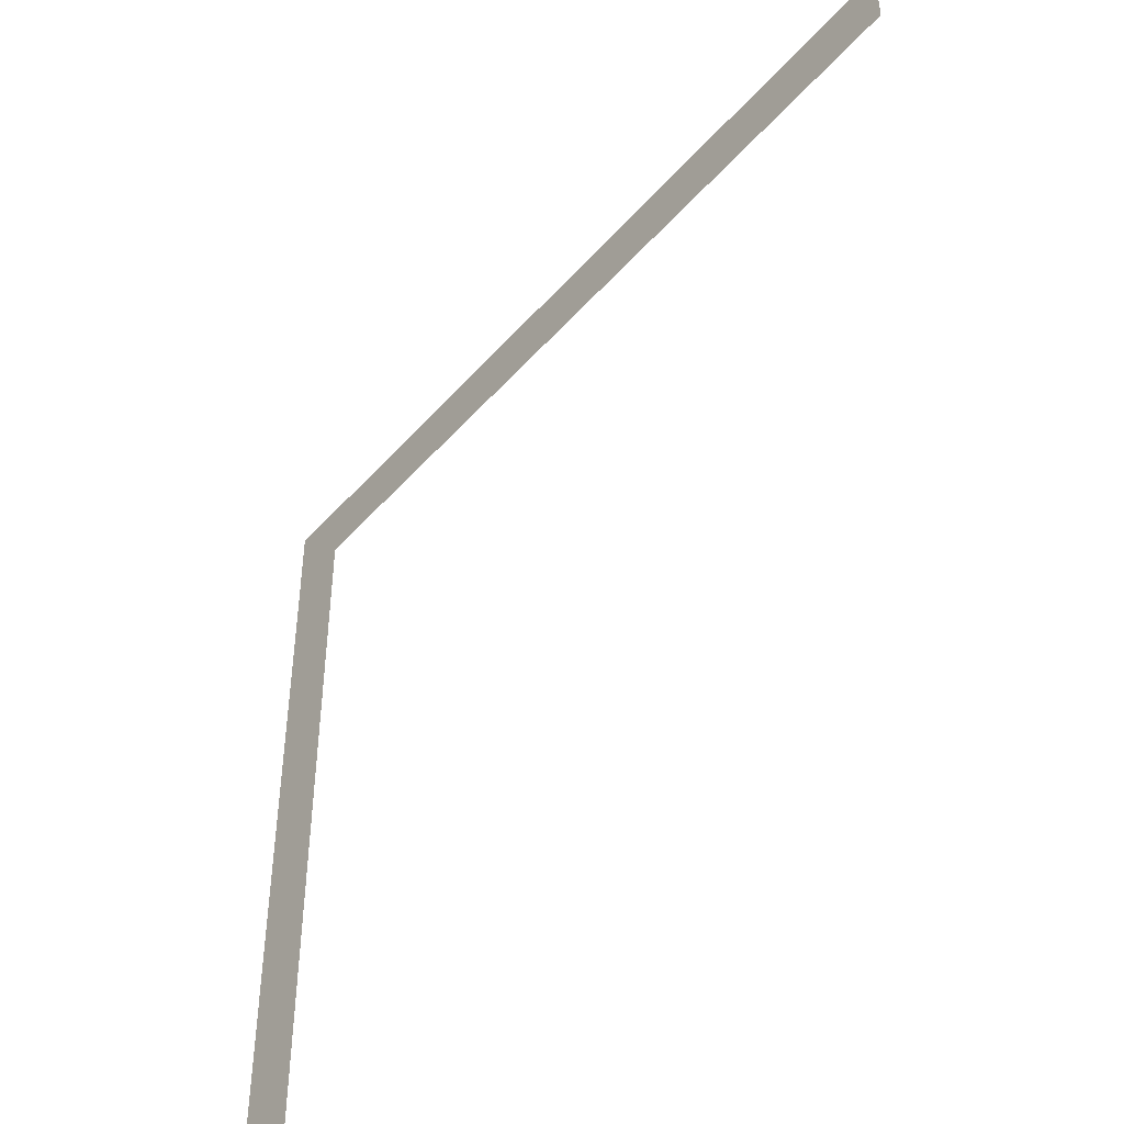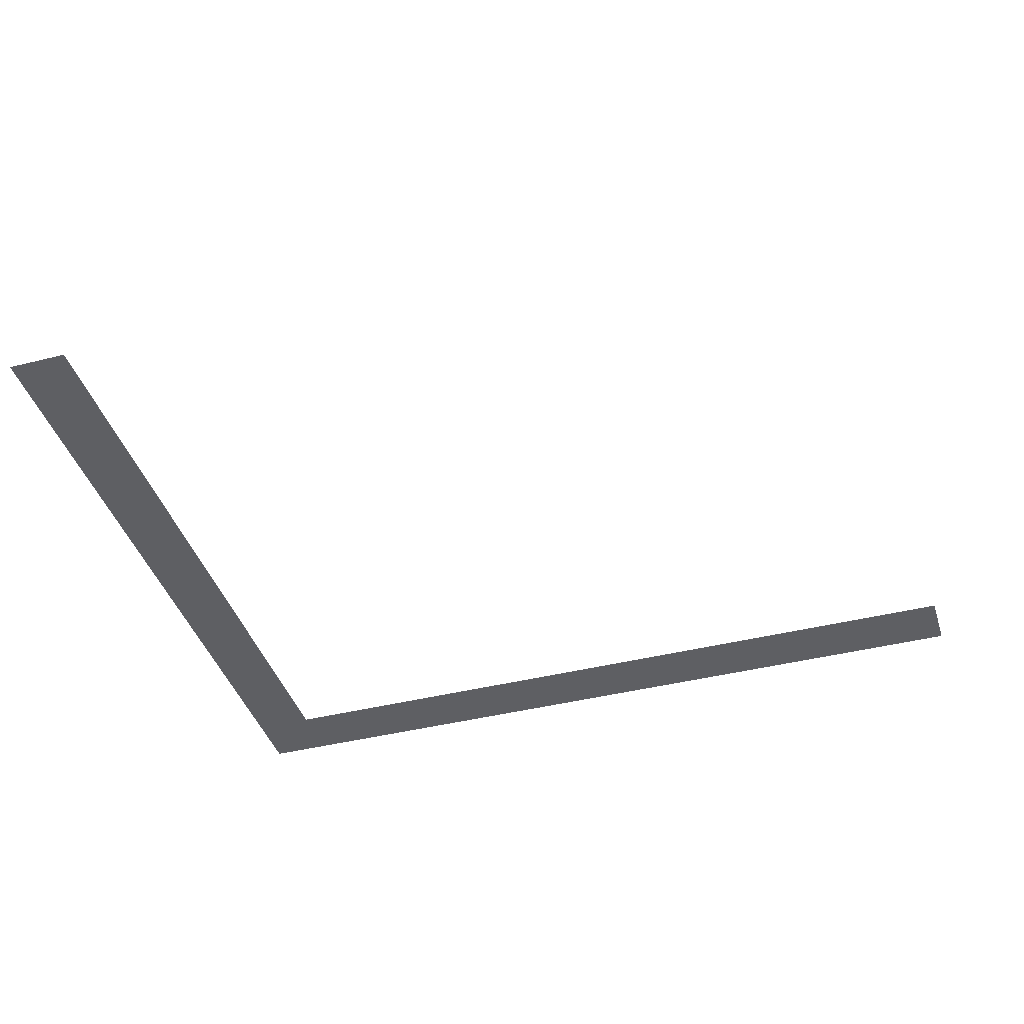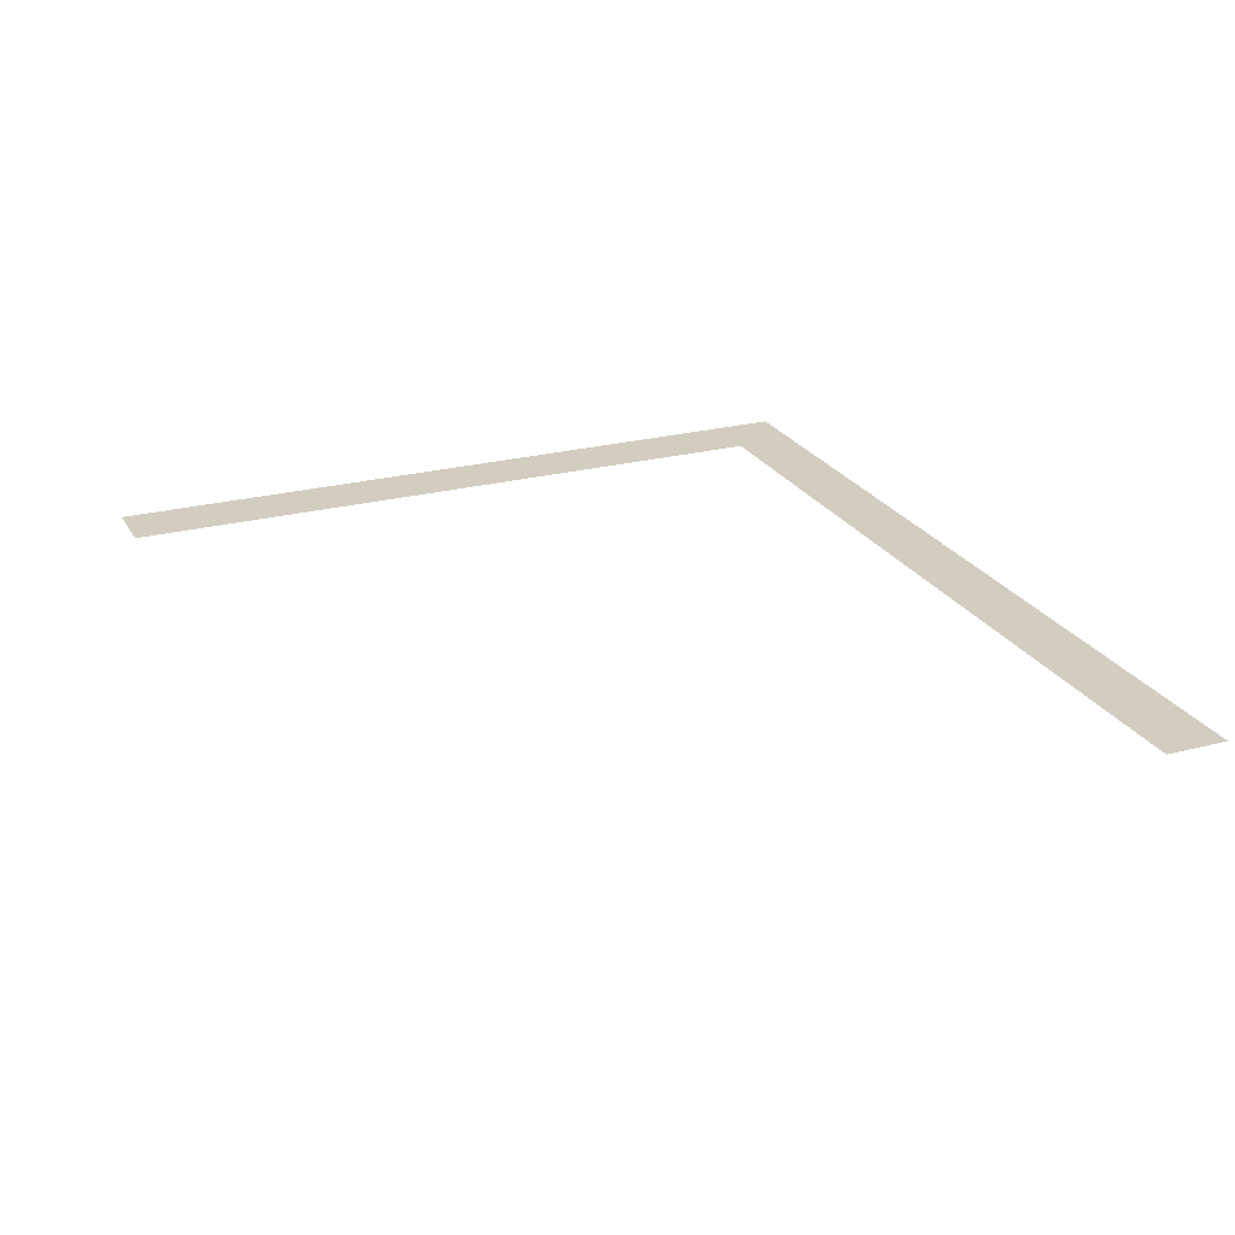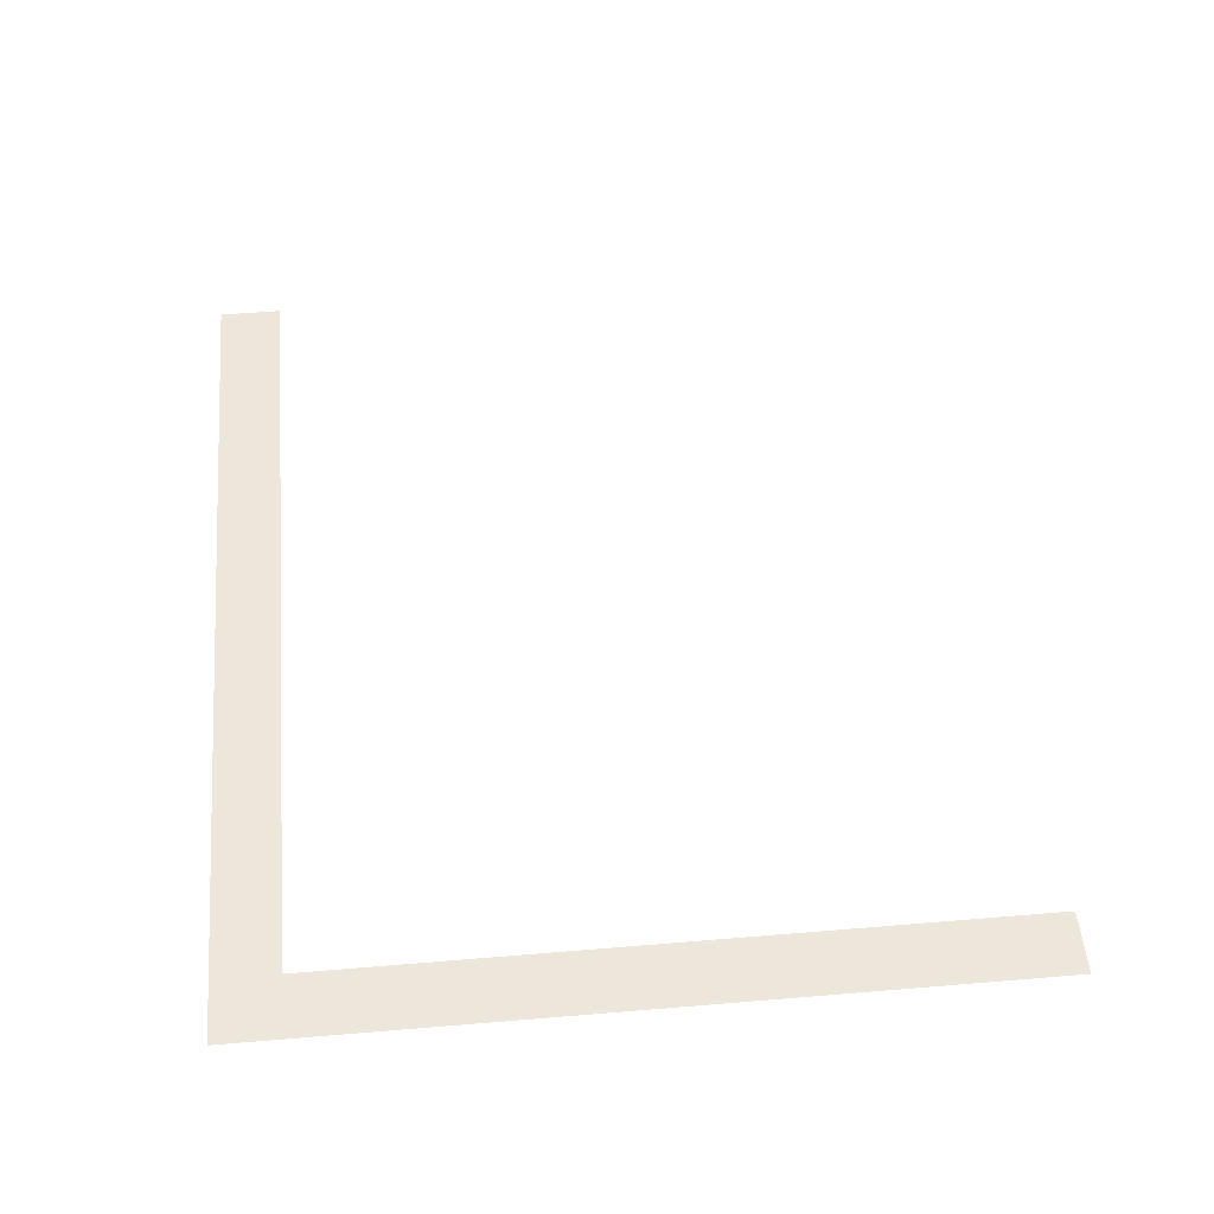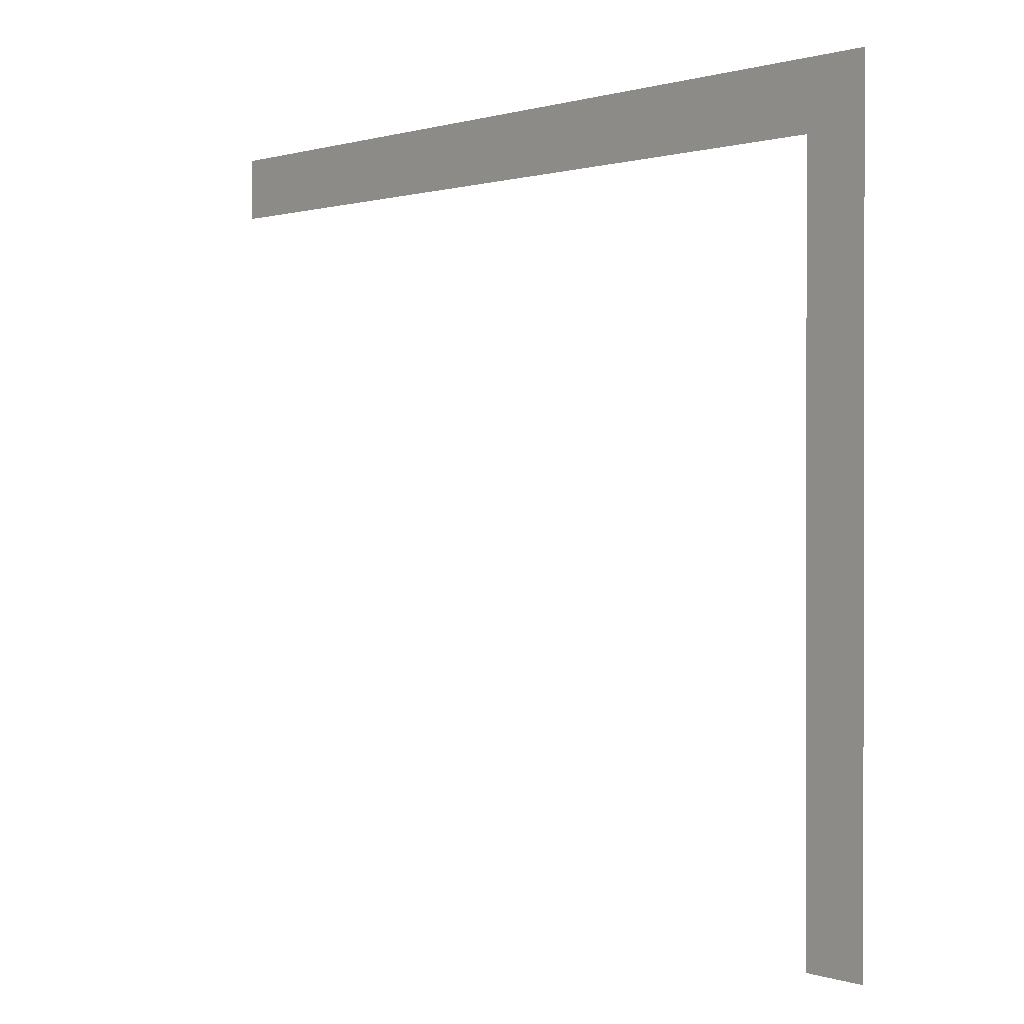
<metadata>
{"format":"obj","ext":"obj","renderer":"f3d","projection":"perspective","resolution":1024,"background":"white","views":[{"elev":-45.0,"azim":51.8,"up":"+Y"},{"elev":-41.3,"azim":17.0,"up":"+Z"},{"elev":24.4,"azim":66.7,"up":"+Z"},{"elev":51.2,"azim":-95.2,"up":"+Z"},{"elev":0.7,"azim":-130.0,"up":"+Y"}]}
</metadata>
<code>
v 0 -5 0
v -1 -5 0
v -1 -4 0
v 0 -4 0
v -1 -5 0
v -2 -5 0
v -2 -4 0
v -1 -4 0
v -2 -5 0
v -3 -5 0
v -3 -4 0
v -2 -4 0
v -3 -5 0
v -4 -5 0
v -4 -4 0
v -3 -4 0
v -4 -5 0
v -5 -5 0
v -5 -4 0
v -4 -4 0
v -5 -5 0
v -6 -5 0
v -6 -4 0
v -5 -4 0
v -6 -5 0
v -7 -5 0
v -7 -4 0
v -6 -4 0
v -7 -5 0
v -8 -5 0
v -8 -4 0
v -7 -4 0
v -8 -5 0
v -9 -5 0
v -9 -4 0
v -8 -4 0
v -9 -5 0
v -10 -5 0
v -10 -4 0
v -9 -4 0
v -10 -5 0
v -11 -5 0
v -11 -4 0
v -10 -4 0
v -11 -5 0
v -12 -5 0
v -12 -4 0
v -11 -4 0
v -12 -5 0
v -13 -5 0
v -13 -4 0
v -12 -4 0
v -13 -5 0
v -14 -5 0
v -14 -4 0
v -13 -4 0
v -13 -6 0
v -14 -6 0
v -14 -5 0
v -13 -5 0
v -13 -7 0
v -14 -7 0
v -14 -6 0
v -13 -6 0
v -13 -8 0
v -14 -8 0
v -14 -7 0
v -13 -7 0
v -13 -9 0
v -14 -9 0
v -14 -8 0
v -13 -8 0
v -13 -10 0
v -14 -10 0
v -14 -9 0
v -13 -9 0
v -13 -11 0
v -14 -11 0
v -14 -10 0
v -13 -10 0
v -13 -12 0
v -14 -12 0
v -14 -11 0
v -13 -11 0
v -13 -13 0
v -14 -13 0
v -14 -12 0
v -13 -12 0
v -13 -14 0
v -14 -14 0
v -14 -13 0
v -13 -13 0
v -13 -15 0
v -14 -15 0
v -14 -14 0
v -13 -14 0
v -13 -16 0
v -14 -16 0
v -14 -15 0
v -13 -15 0
g escenaNorte_1_mesh_0251
f 1 2 3 4
f 5 6 7 8
f 9 10 11 12
f 13 14 15 16
f 17 18 19 20
f 21 22 23 24
f 25 26 27 28
f 29 30 31 32
f 33 34 35 36
f 37 38 39 40
f 41 42 43 44
f 45 46 47 48
f 49 50 51 52
f 53 54 55 56
f 57 58 59 60
f 61 62 63 64
f 65 66 67 68
f 69 70 71 72
f 73 74 75 76
f 77 78 79 80
f 81 82 83 84
f 85 86 87 88
f 89 90 91 92
f 93 94 95 96
f 97 98 99 100

</code>
